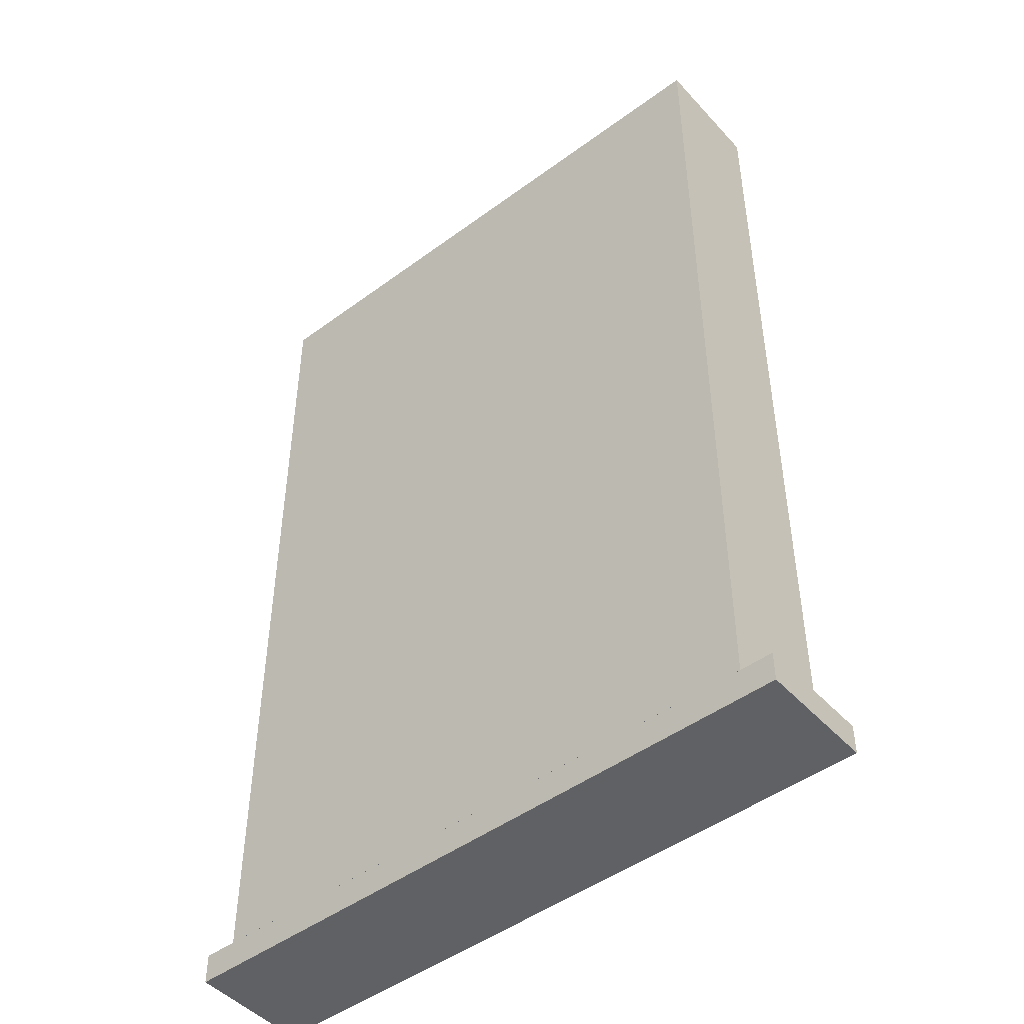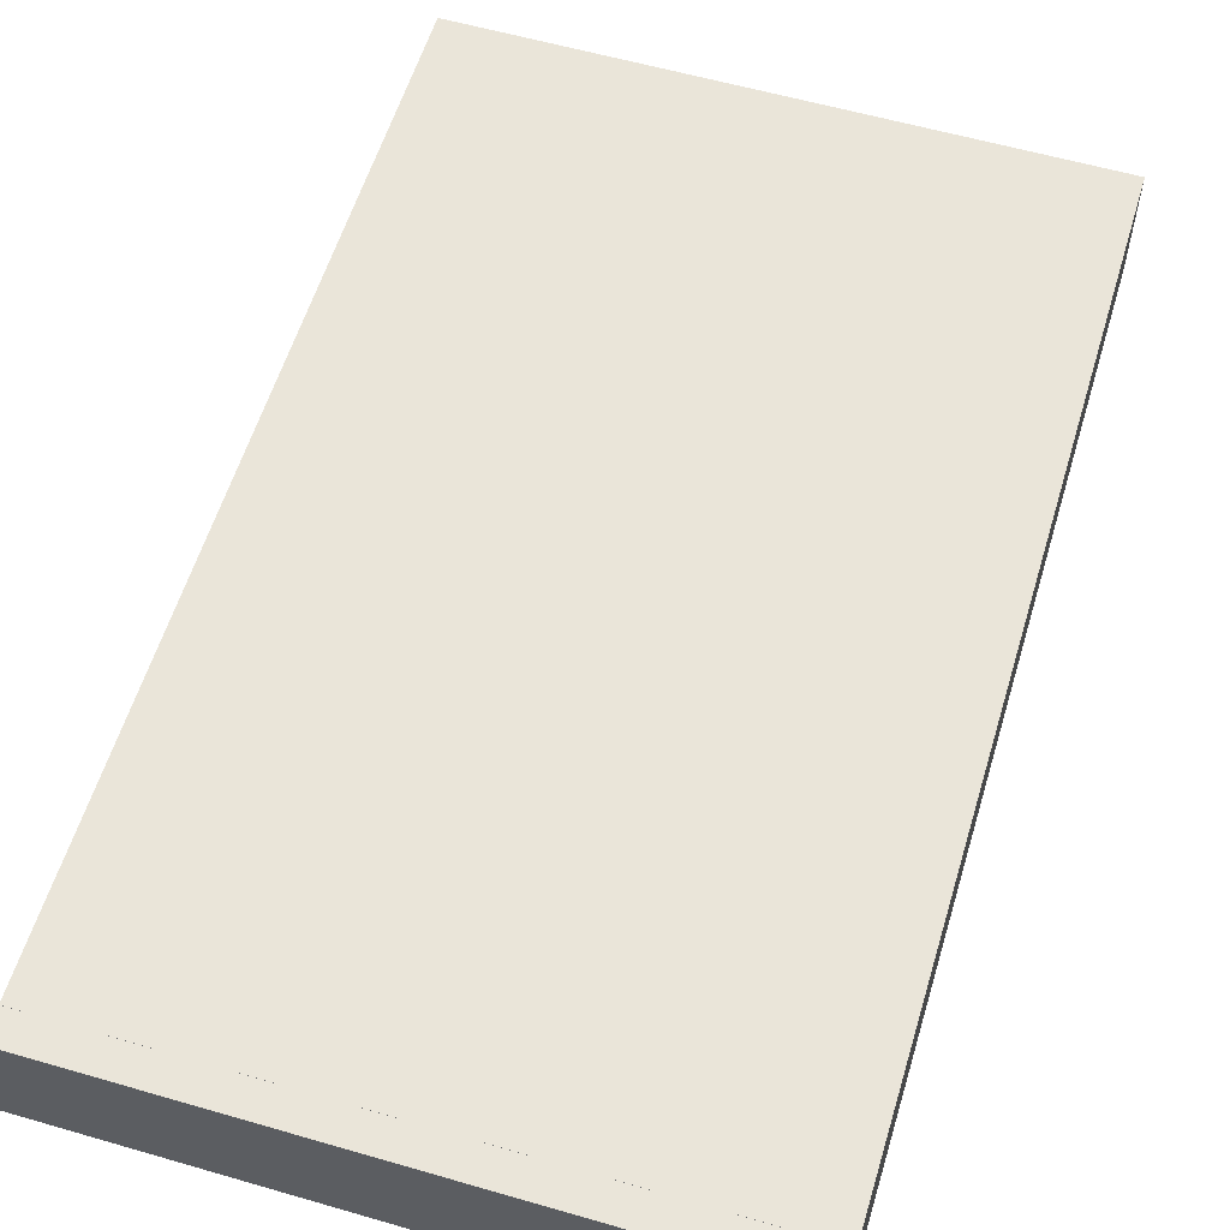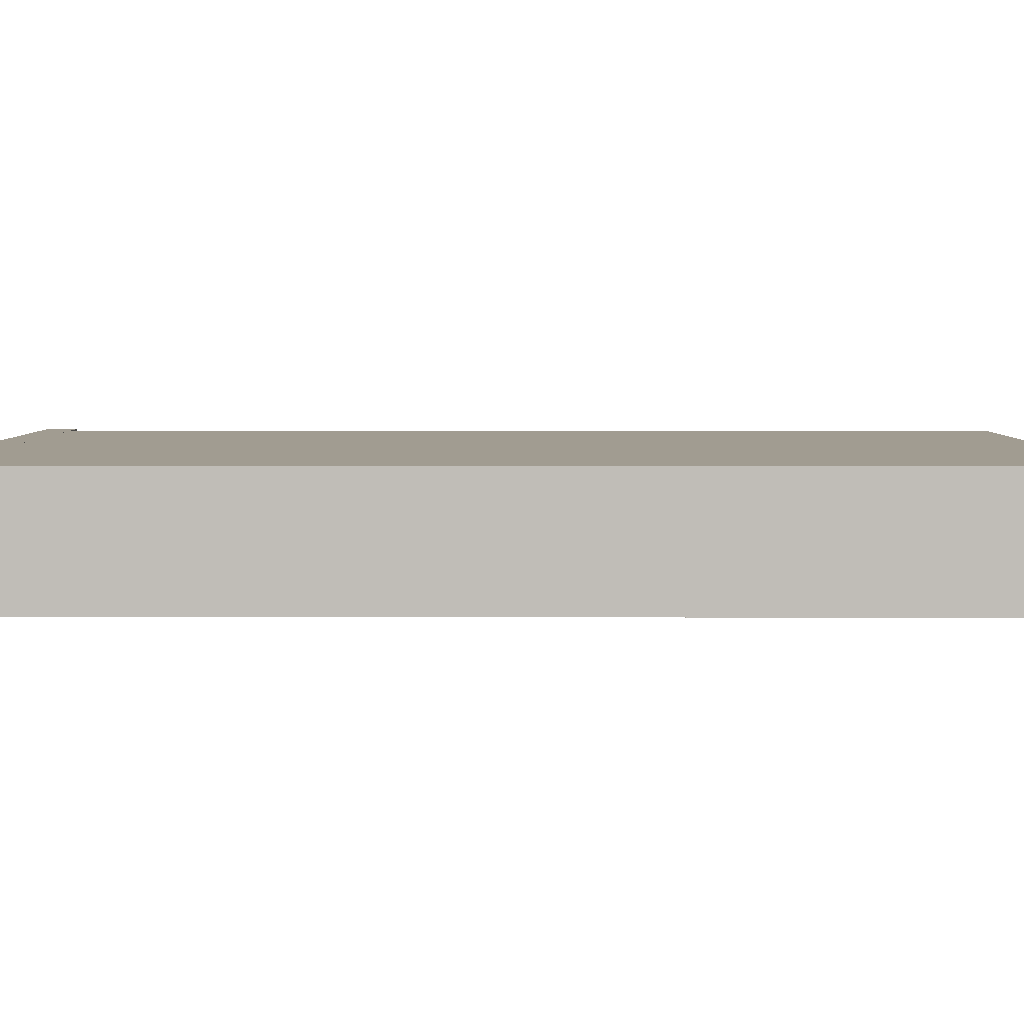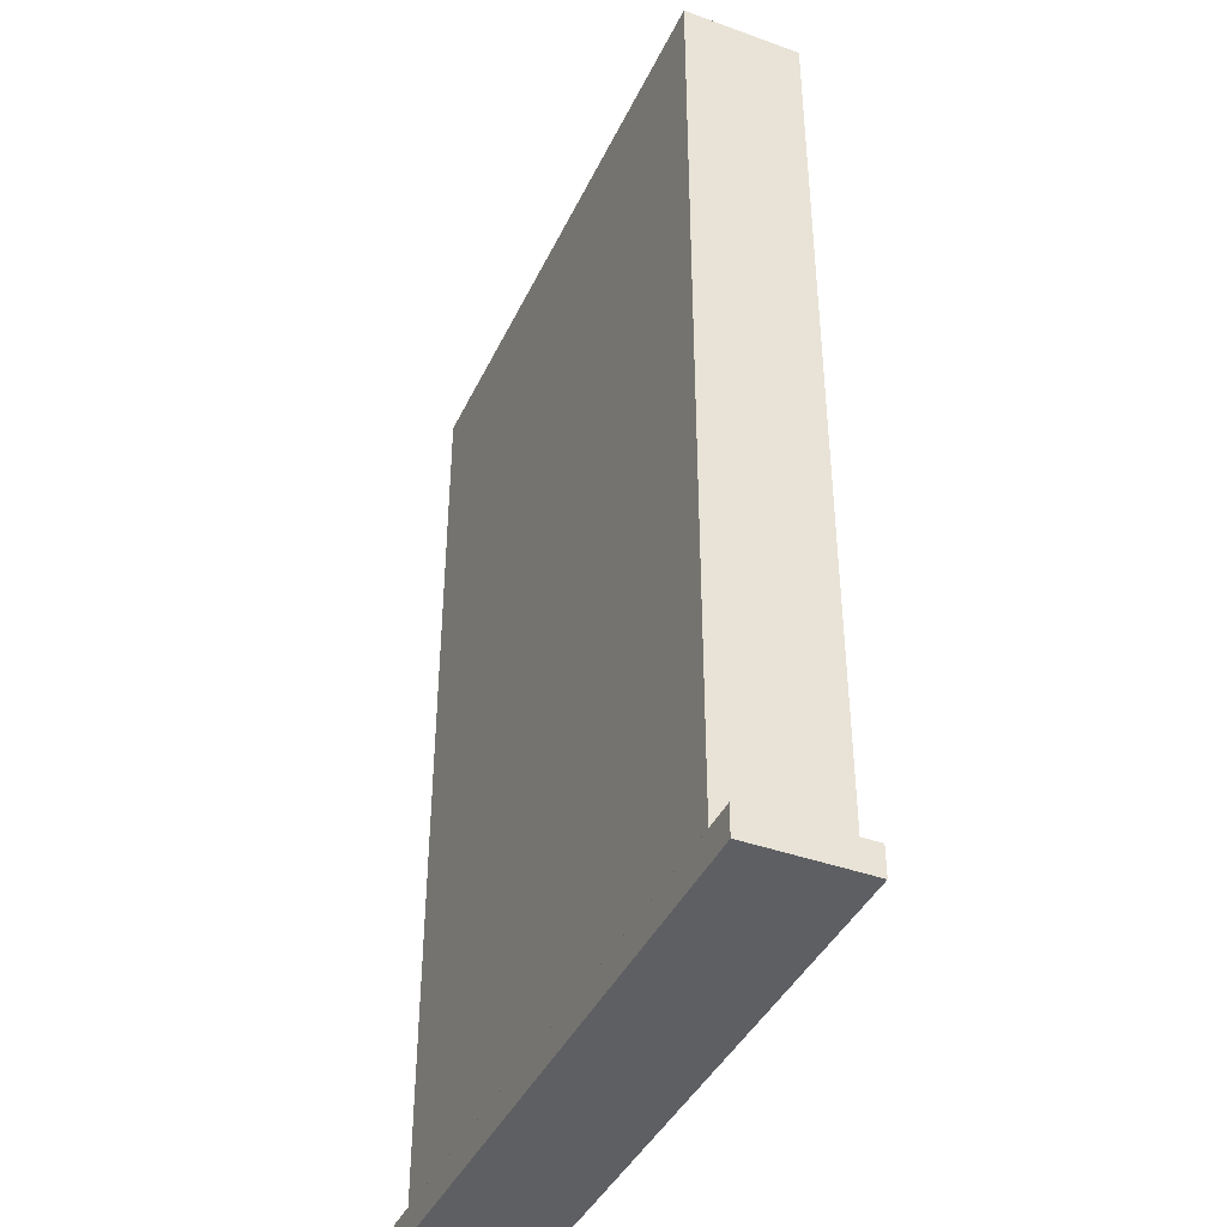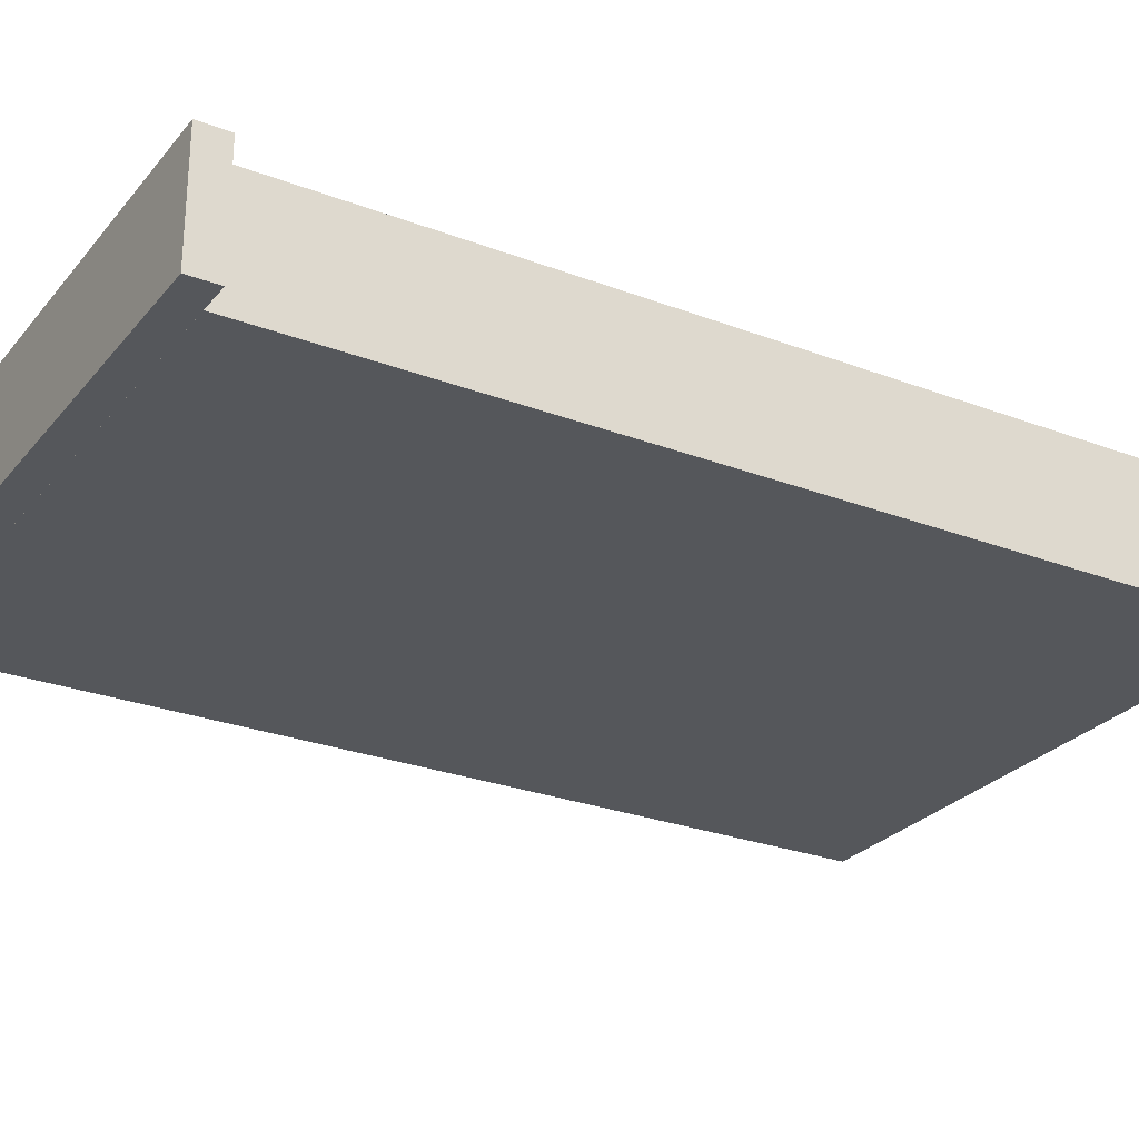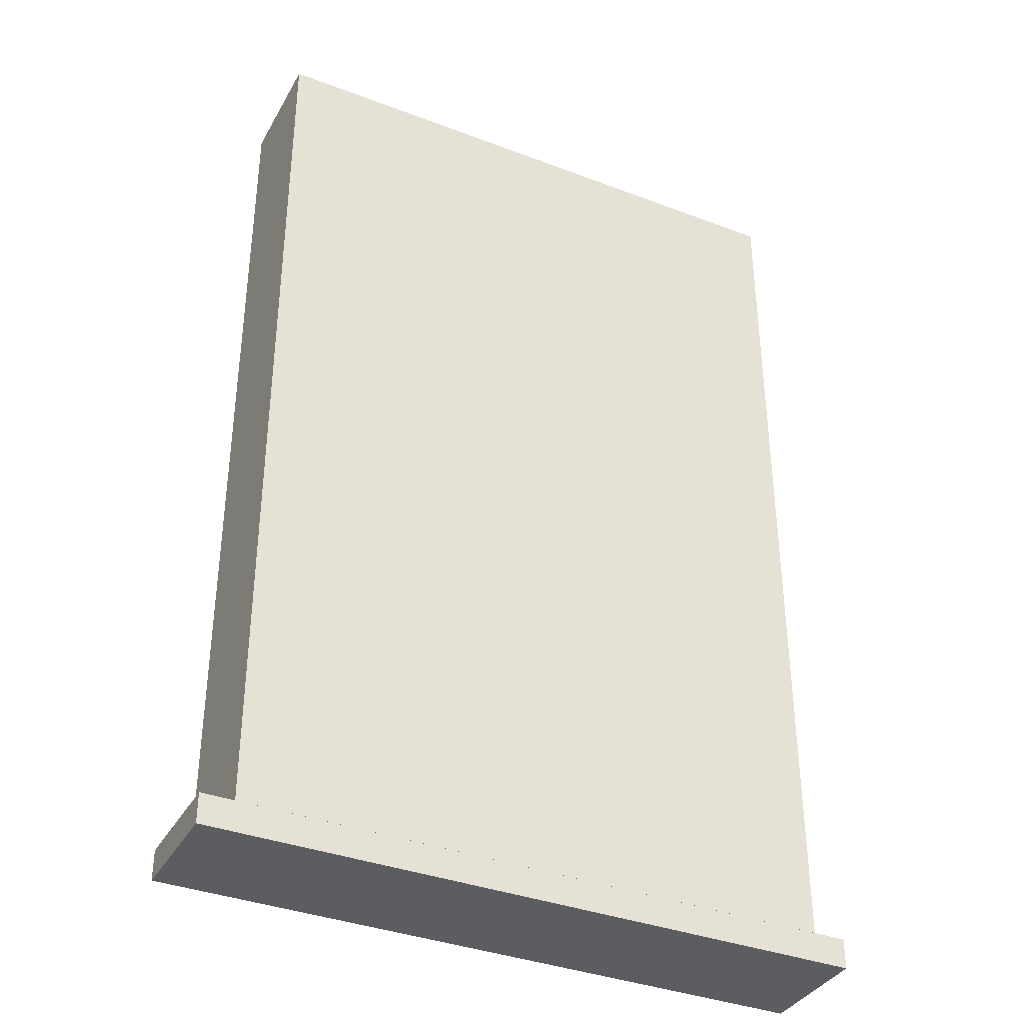
<metadata>
{"format":"obj","ext":"obj","renderer":"f3d","projection":"perspective","resolution":1024,"background":"white","views":[{"elev":-47.3,"azim":-140.2,"up":"+Z"},{"elev":58.1,"azim":-163.3,"up":"+Y"},{"elev":4.5,"azim":-89.7,"up":"+Y"},{"elev":-40.8,"azim":-113.7,"up":"+Z"},{"elev":-27.0,"azim":-120.6,"up":"+Y"},{"elev":-36.7,"azim":153.8,"up":"+Z"}]}
</metadata>
<code>
o Chassis_Cube
v 0.7893 0.1819 0.1661
v 0.7893 0.06613 0.1661
v 0.7893 0.1819 1.071
v 0.7893 0.06613 1.071
v 0.2107 0.1819 0.1661
v 0.2107 0.06613 0.1661
v 0.2107 0.1819 1.071
v 0.2107 0.06613 1.071
v 0.8213 0.1819 0.1367
v 0.8213 0.06613 0.1367
v 0.8213 0.1819 0.1661
v 0.8213 0.06613 0.1661
v 0.1787 0.1819 0.1367
v 0.1787 0.06613 0.1367
v 0.1787 0.1819 0.1661
v 0.1787 0.06613 0.1661
f 1 5 7 3
f 4 3 7 8
f 8 7 5 6
f 6 2 4 8
f 2 1 3 4
f 6 5 1 2
f 9 13 15 11
f 12 11 15 16
f 16 15 13 14
f 14 10 12 16
f 10 9 11 12
f 14 13 9 10

</code>
